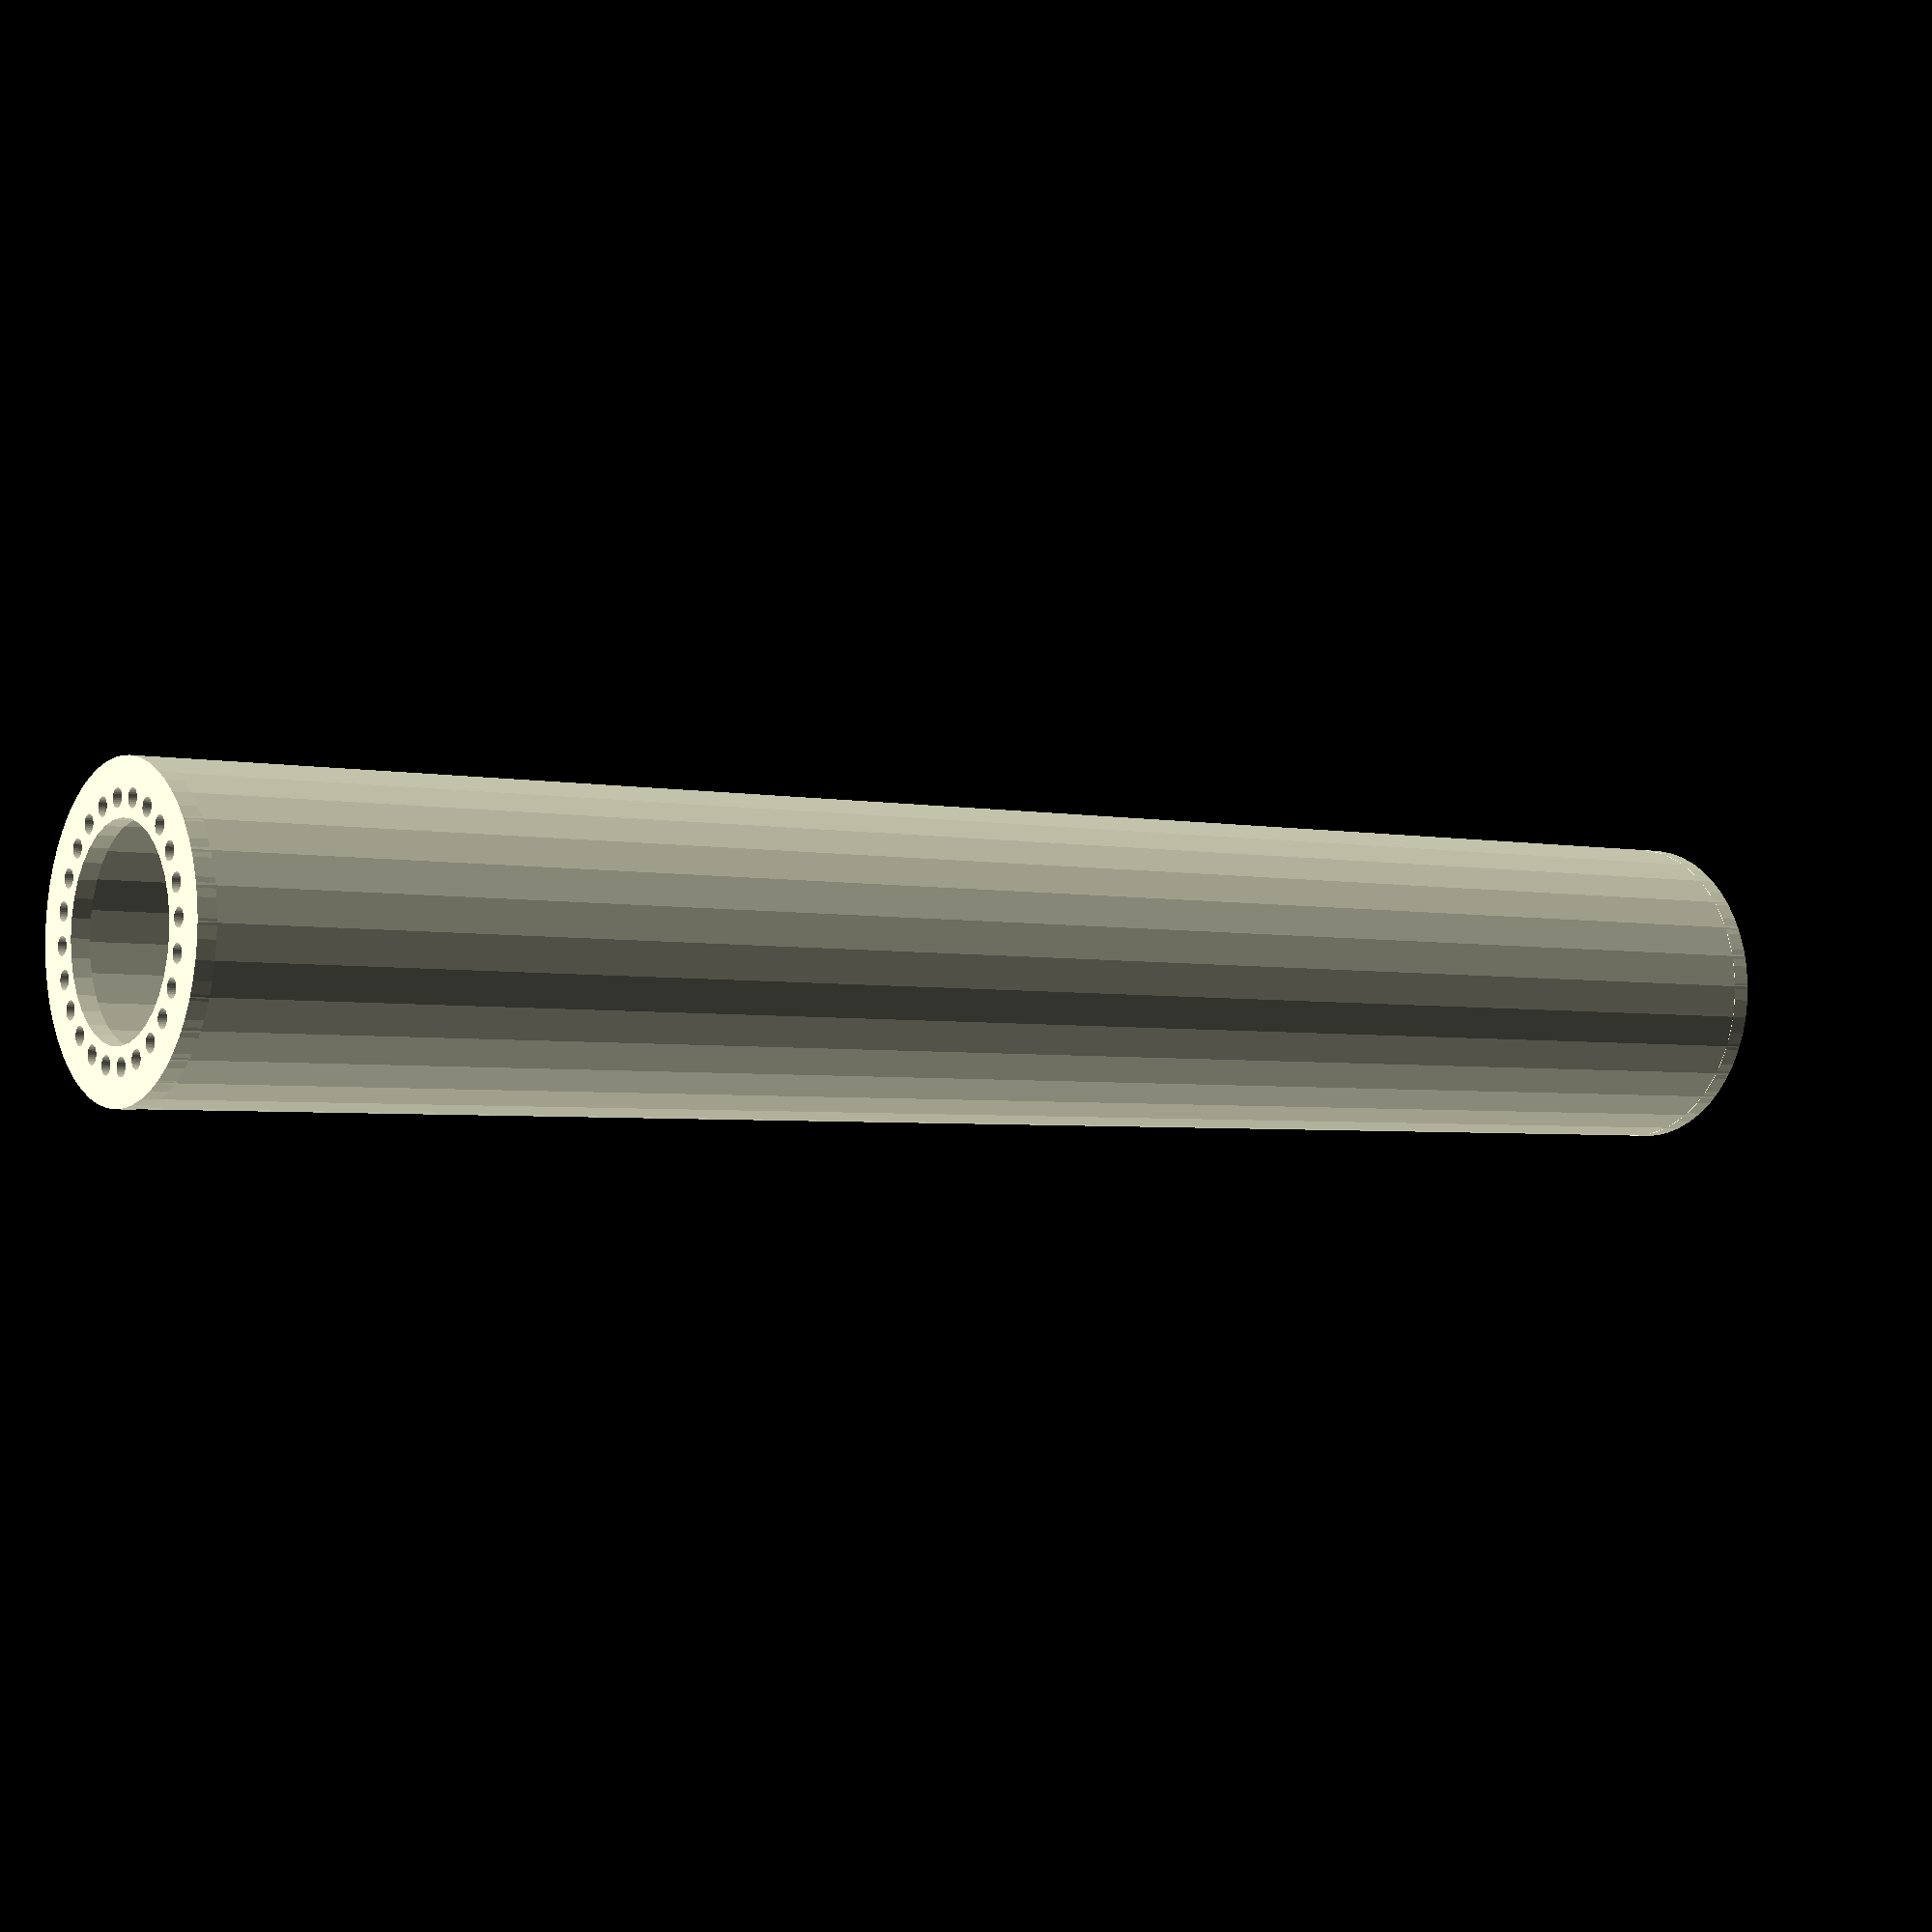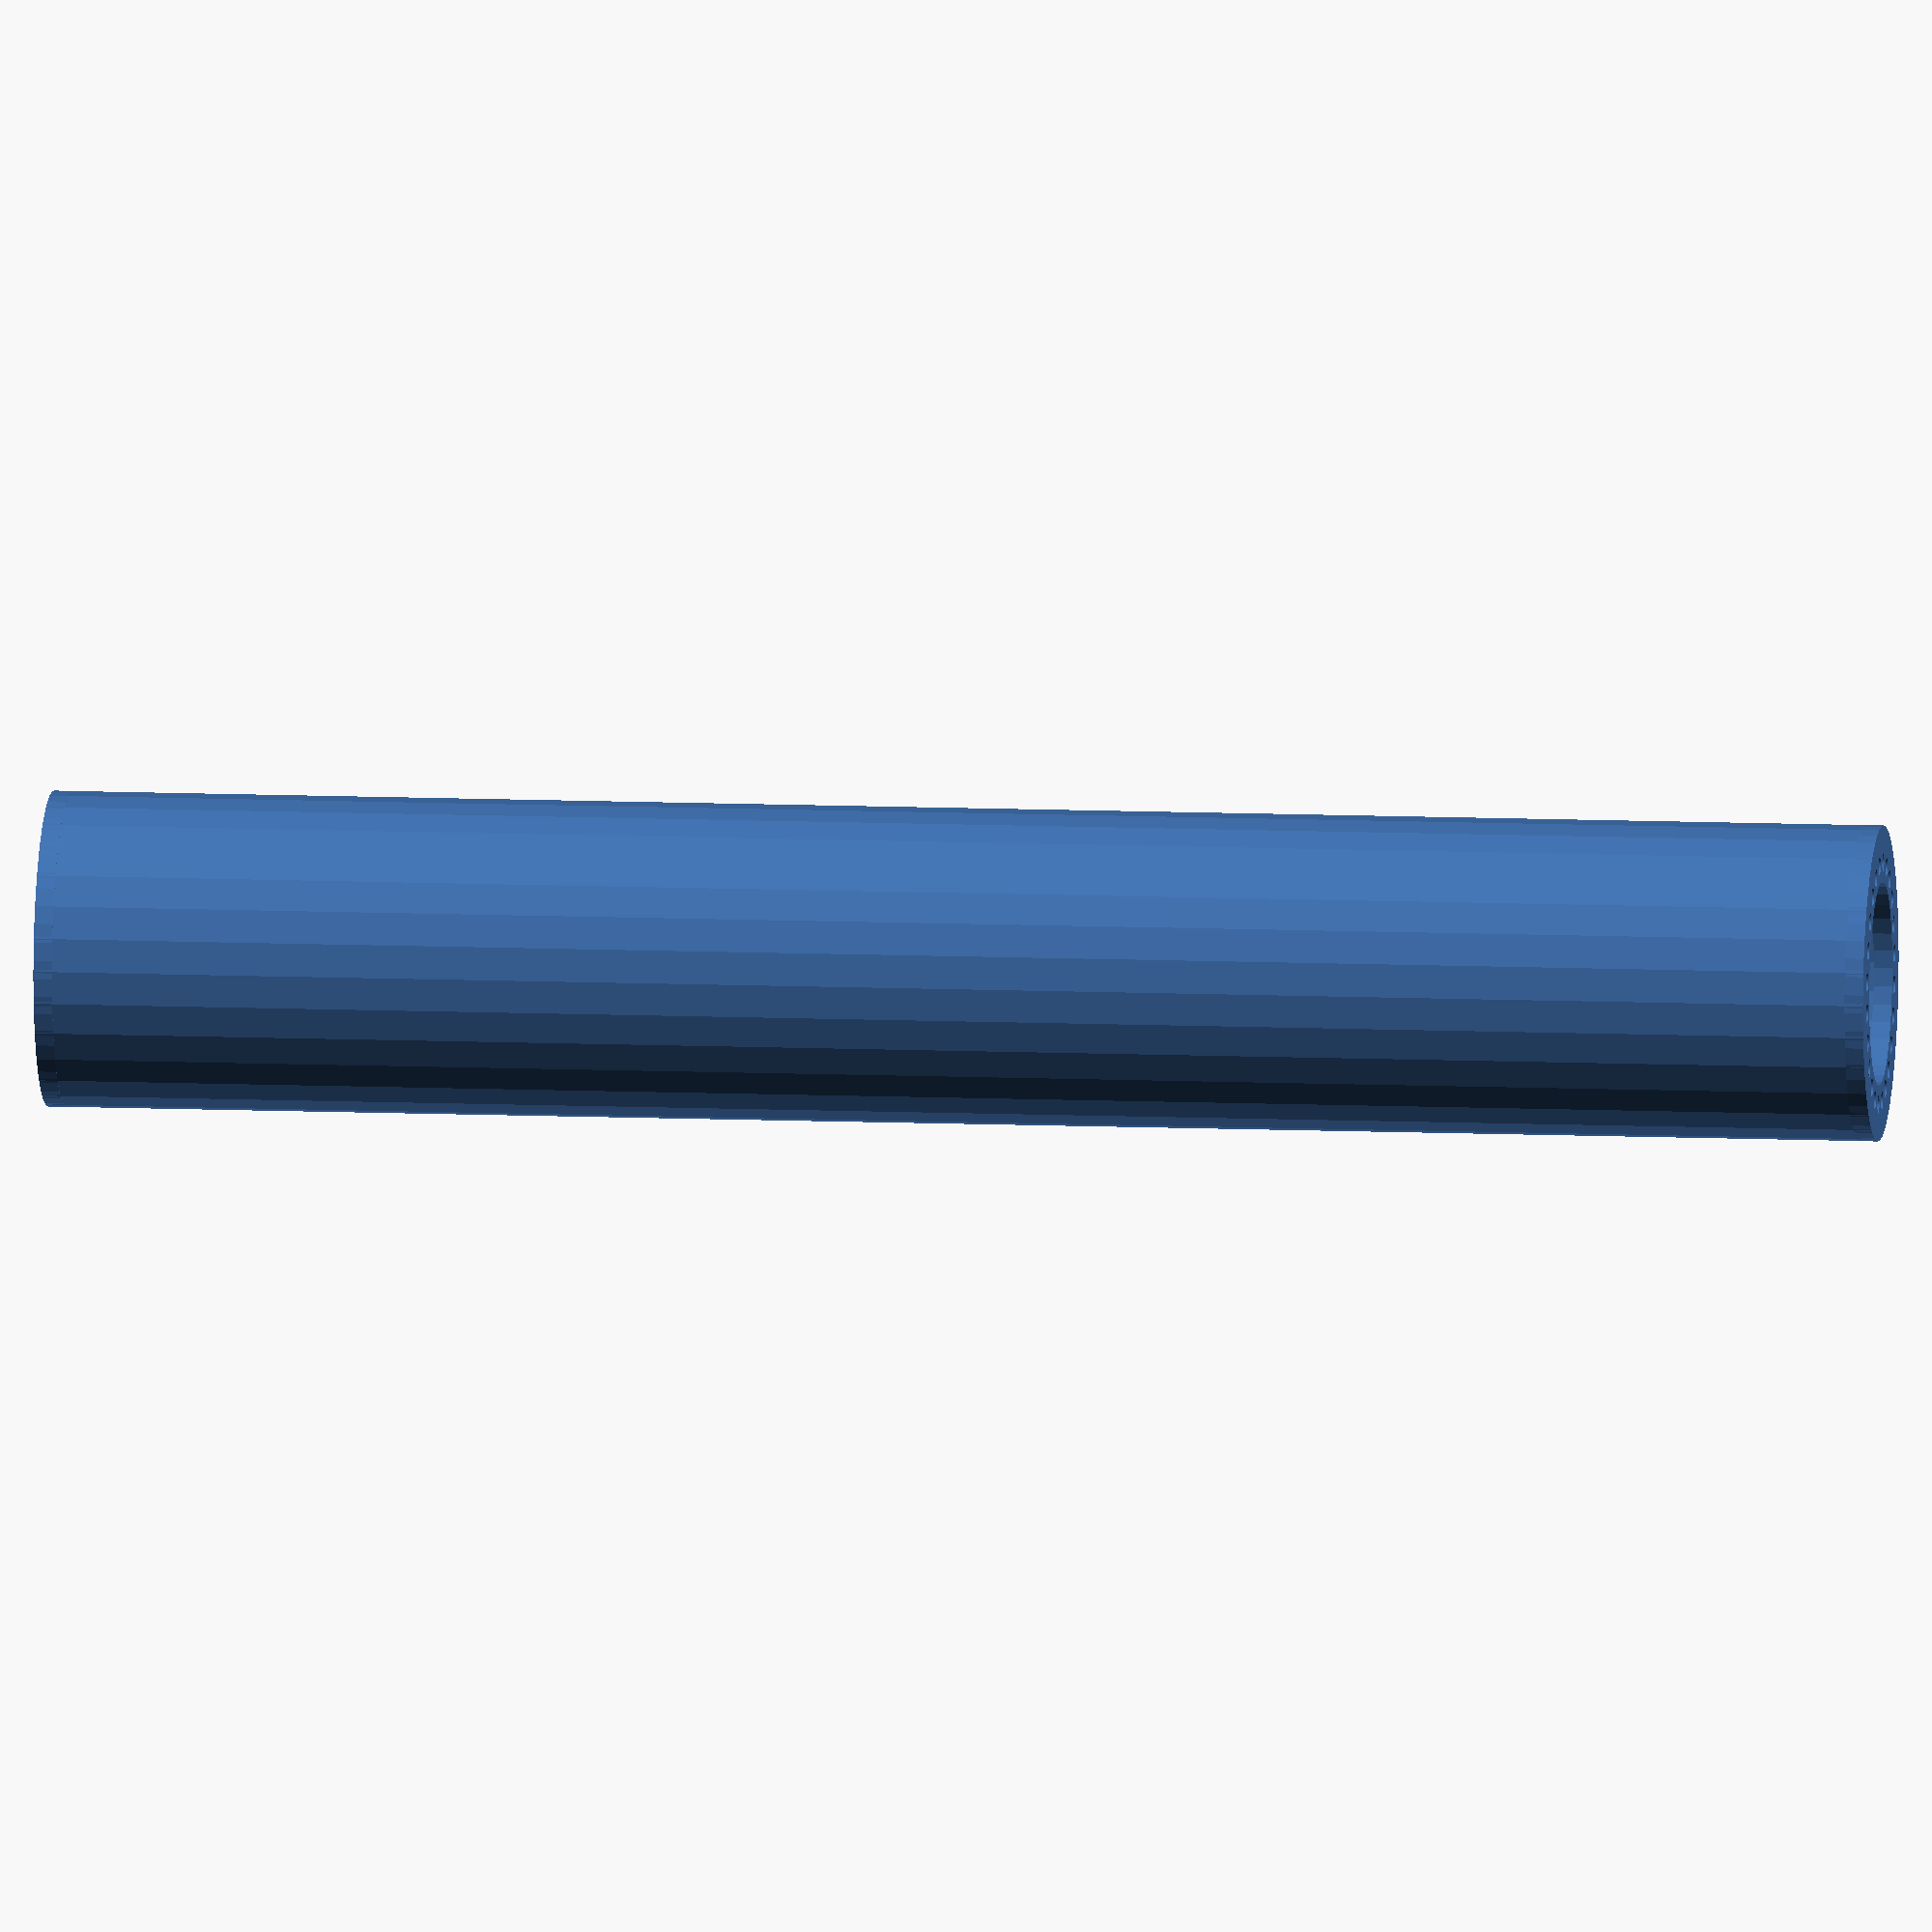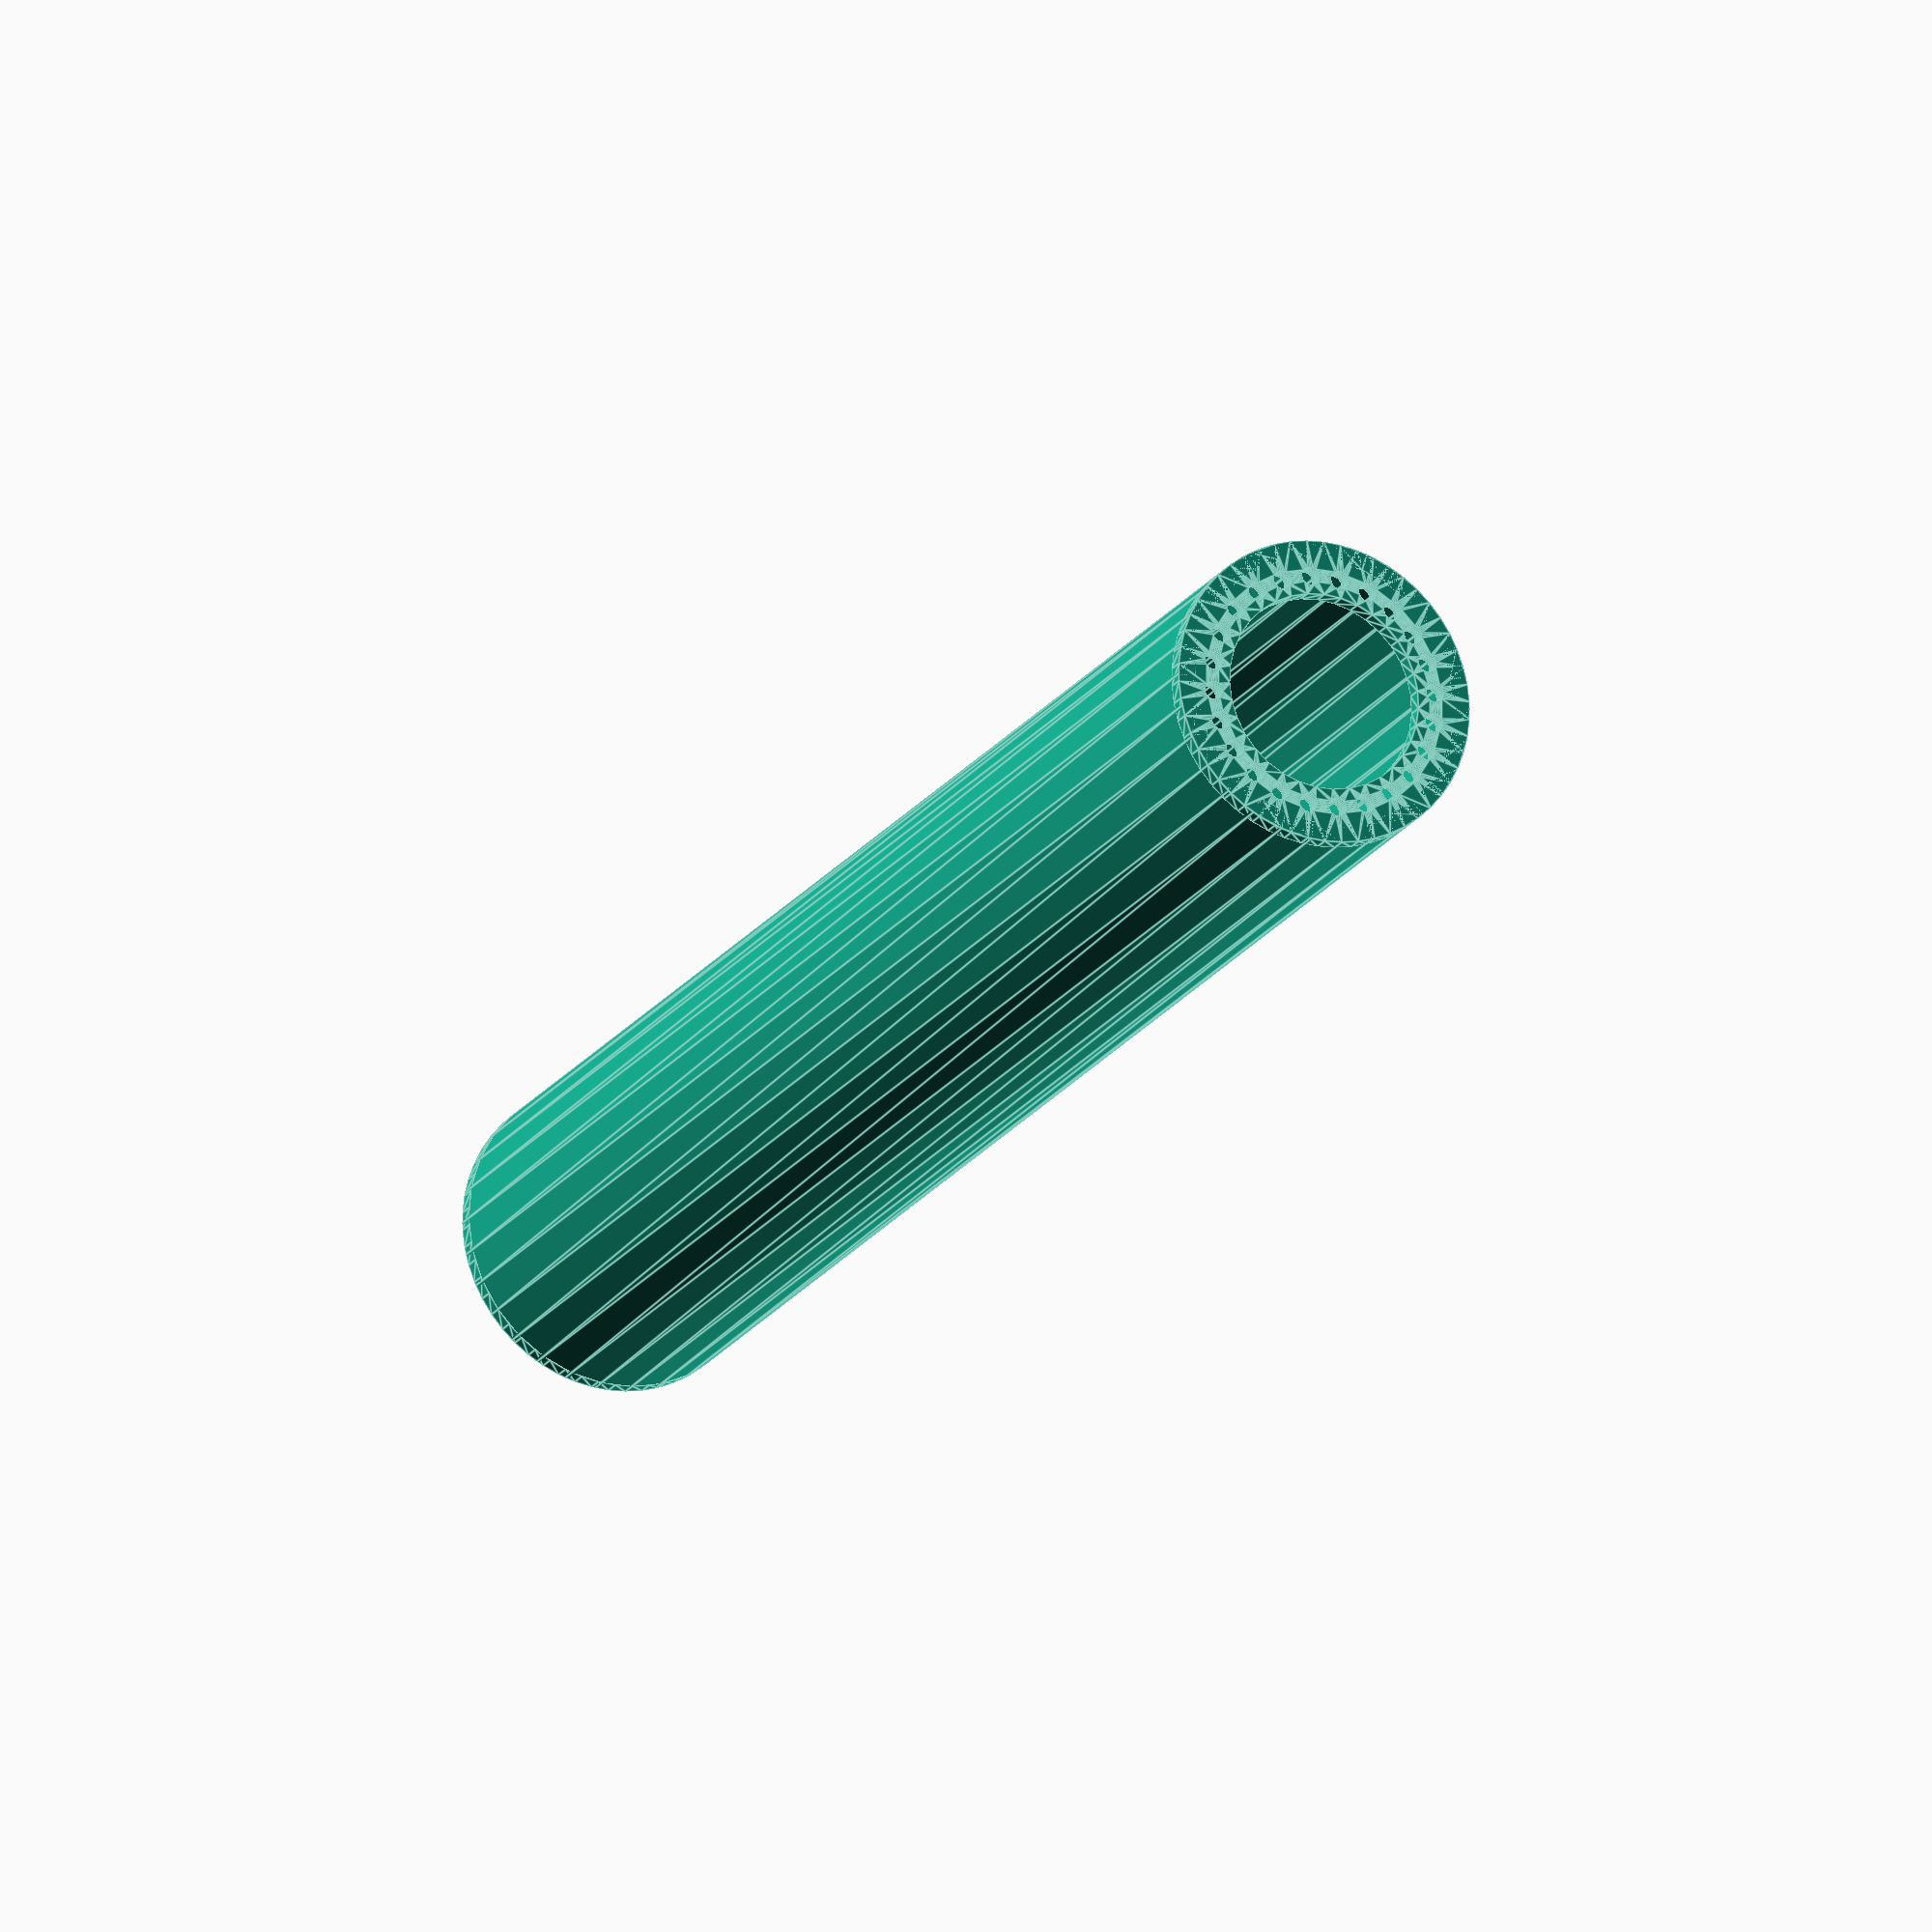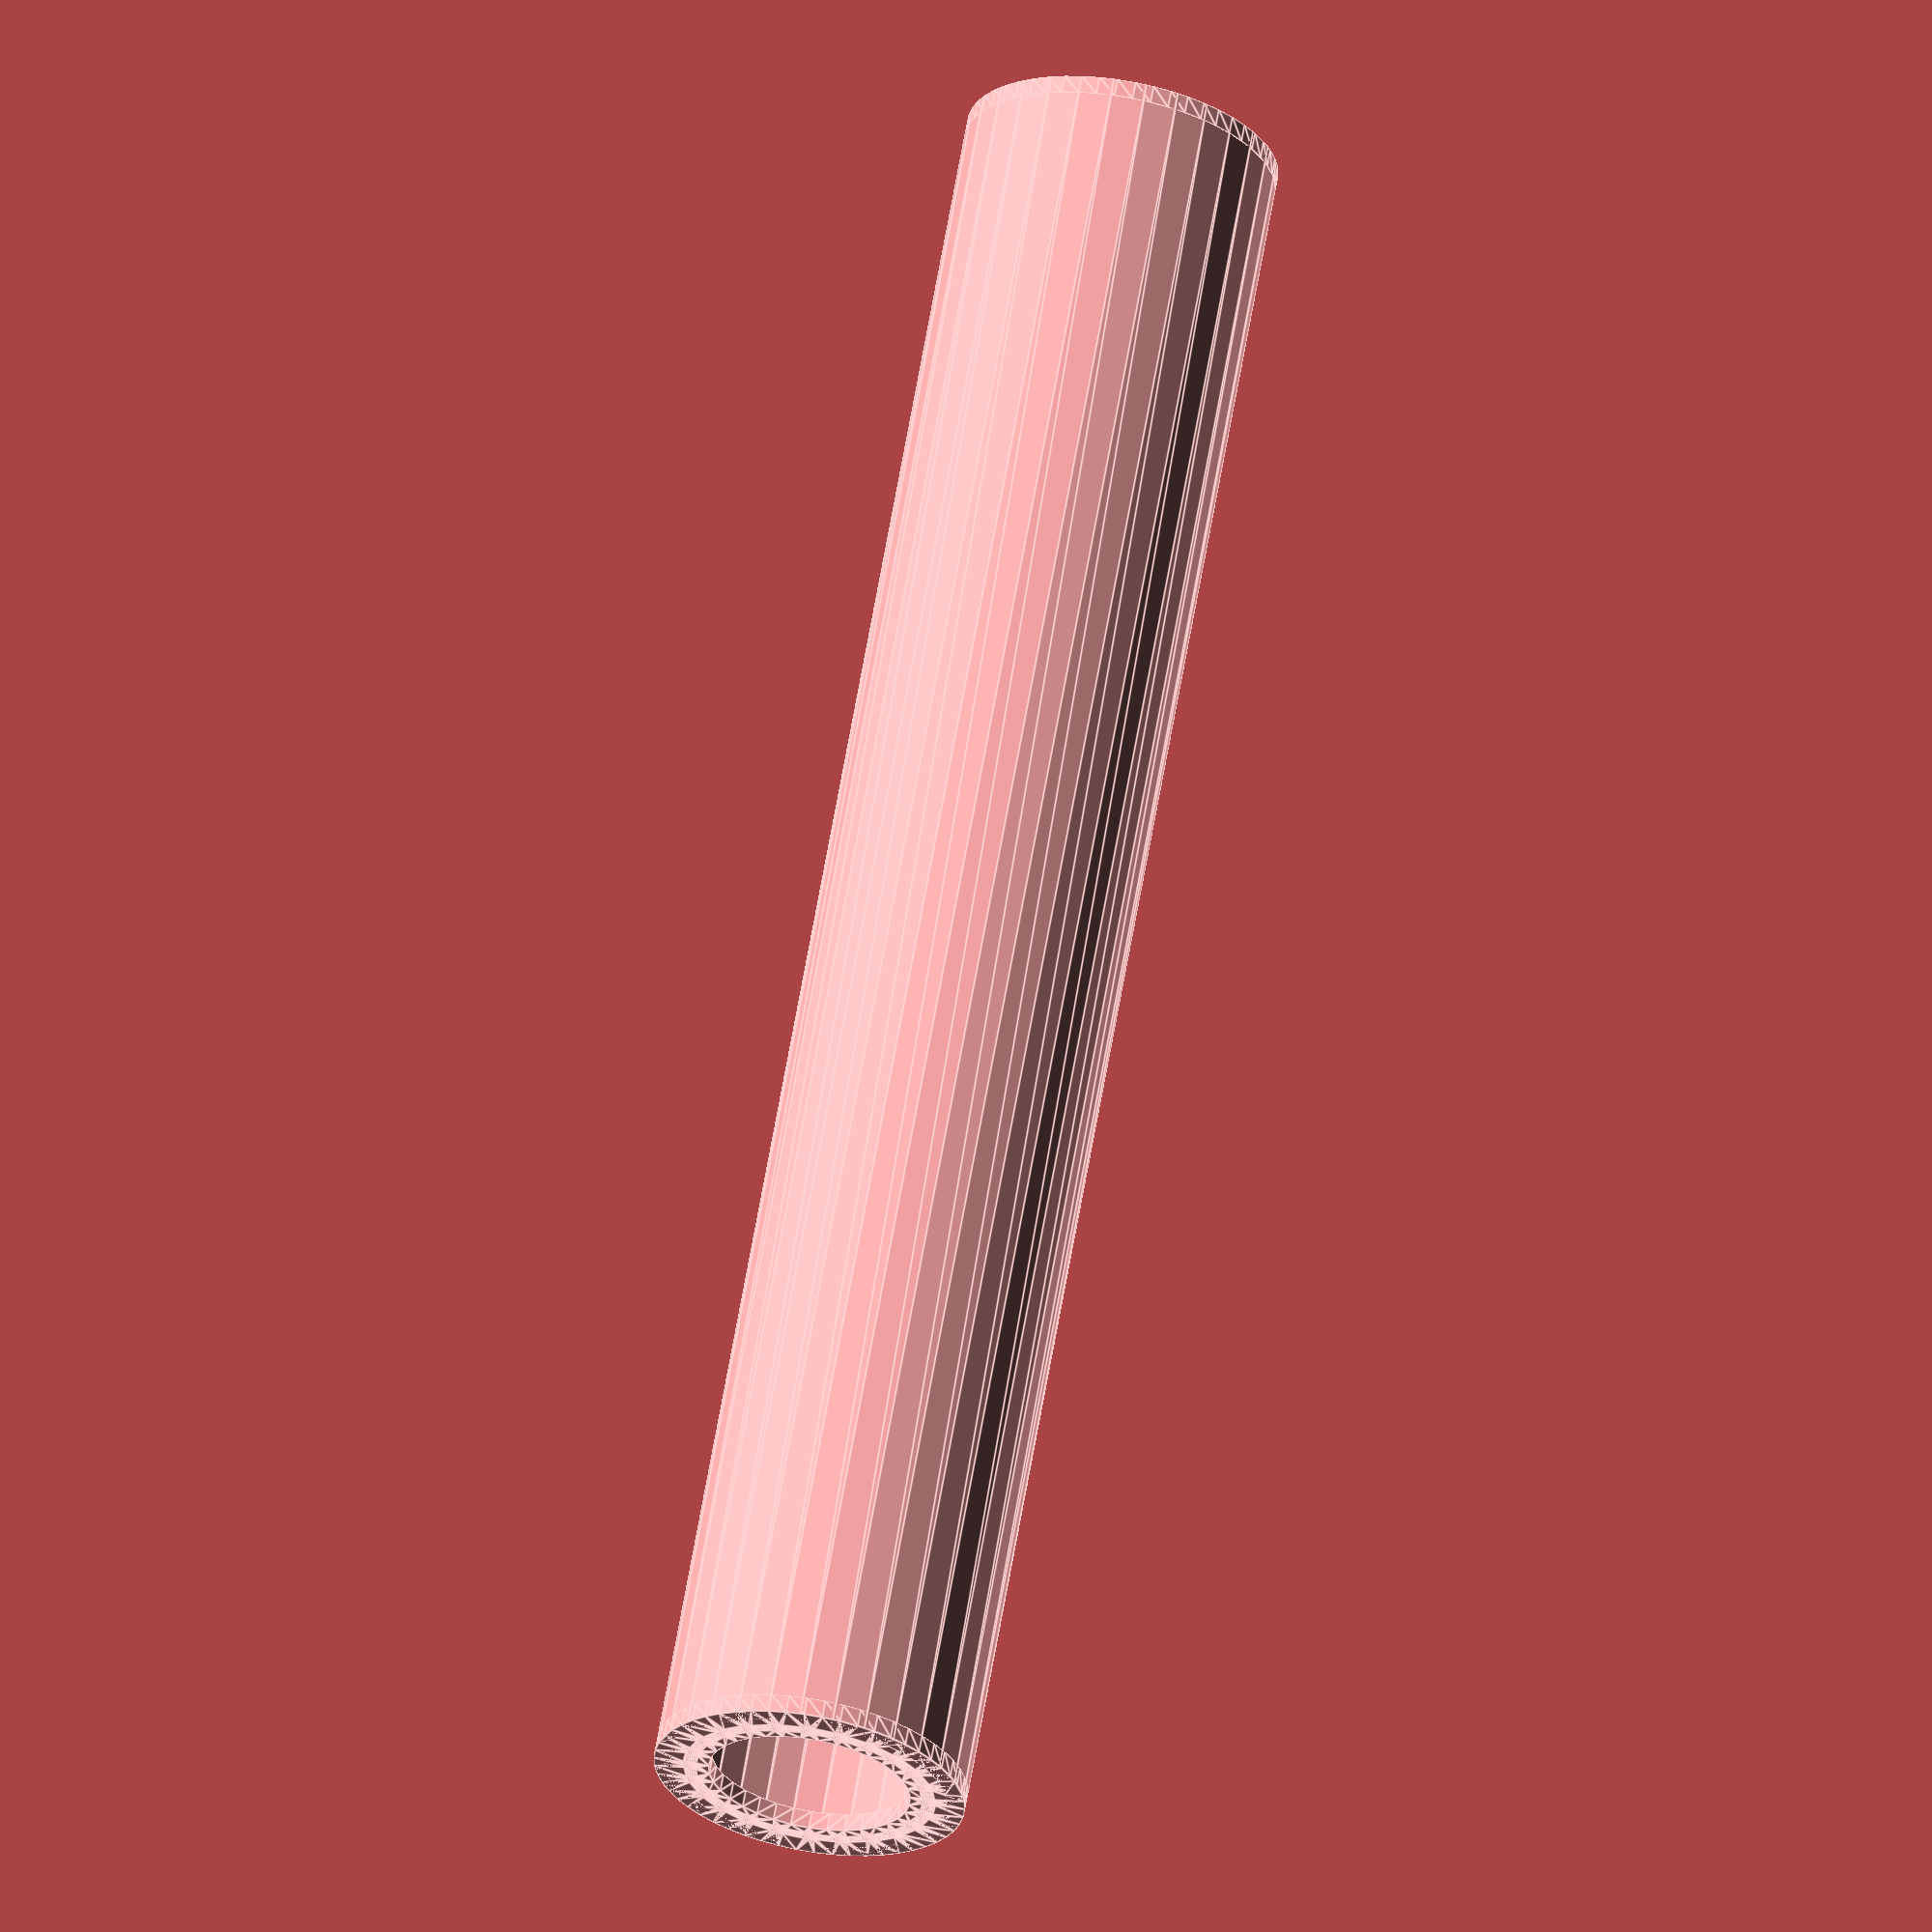
<openscad>
// Generated by Parametrix
ca_vaxis_faceCut_000 = [ [ 17.0000, 0.0000 ],[ 17.0000, 198.0000 ],[ 15.0000, 198.0000 ],[ 15.0000, 0.0000 ],[ 17.0000, 0.0000 ] ];
cb_vaxis_faceCut_000 = [  0, 1, 2, 3, 4 ];
a_vaxis_faceCut = concat(ca_vaxis_faceCut_000);
b_vaxis_faceCut = [cb_vaxis_faceCut_000];
ca_vaxis_faceBottom_000 = [ [ 17.0000, 0.0000 ],[ 16.8851, 1.9736 ],[ 16.5418, 3.9205 ],[ 15.9748, 5.8143 ],[ 15.1918, 7.6296 ],[ 14.2033, 9.3417 ],[ 13.0228, 10.9274 ],[ 11.6661, 12.3654 ],[ 10.1517, 13.6361 ],[ 8.5000, 14.7224 ],[ 6.7334, 15.6097 ],[ 4.8757, 16.2858 ],[ 2.9520, 16.7417 ],[ 0.9885, 16.9712 ],[ -0.9885, 16.9712 ],[ -2.9520, 16.7417 ],[ -4.8757, 16.2858 ],[ -6.7334, 15.6097 ],[ -8.5000, 14.7224 ],[ -10.1517, 13.6361 ],[ -11.6661, 12.3654 ],[ -13.0228, 10.9274 ],[ -14.2033, 9.3417 ],[ -15.1918, 7.6296 ],[ -15.9748, 5.8143 ],[ -16.5418, 3.9205 ],[ -16.8851, 1.9736 ],[ -17.0000, 0.0000 ],[ -16.8851, -1.9736 ],[ -16.5418, -3.9205 ],[ -15.9748, -5.8143 ],[ -15.1918, -7.6296 ],[ -14.2033, -9.3417 ],[ -13.0228, -10.9274 ],[ -11.6661, -12.3654 ],[ -10.1517, -13.6361 ],[ -8.5000, -14.7224 ],[ -6.7334, -15.6097 ],[ -4.8757, -16.2858 ],[ -2.9520, -16.7417 ],[ -0.9885, -16.9712 ],[ 0.9885, -16.9712 ],[ 2.9520, -16.7417 ],[ 4.8757, -16.2858 ],[ 6.7334, -15.6097 ],[ 8.5000, -14.7224 ],[ 10.1517, -13.6361 ],[ 11.6661, -12.3654 ],[ 13.0228, -10.9274 ],[ 14.2033, -9.3417 ],[ 15.1918, -7.6296 ],[ 15.9748, -5.8143 ],[ 16.5418, -3.9205 ],[ 16.8851, -1.9736 ],[ 17.0000, 0.0000 ] ];
cb_vaxis_faceBottom_000 = [  0, 1, 2, 3, 4, 5, 6, 7, 8, 9, 10, 11, 12, 13, 14, 15, 16, 17, 18, 19, 20, 21, 22, 23, 24, 25, 26, 27, 28, 29, 30, 31, 32, 33, 34, 35, 36, 37, 38, 39, 40, 41, 42, 43, 44, 45, 46, 47, 48, 49, 50, 51, 52, 53, 54 ];
ca_vaxis_faceBottom_001 = [ [ 11.0000, 0.0000 ],[ 10.8232, 1.9641 ],[ 10.2986, 3.8651 ],[ 9.4429, 5.6419 ],[ 8.2838, 7.2373 ],[ 6.8584, 8.6001 ],[ 5.2126, 9.6866 ],[ 3.3992, 10.4616 ],[ 1.4766, 10.9004 ],[ -0.4935, 10.9889 ],[ -2.4477, 10.7242 ],[ -4.3233, 10.1148 ],[ -6.0599, 9.1803 ],[ -7.6017, 7.9507 ],[ -8.8992, 6.4656 ],[ -9.9107, 4.7727 ],[ -10.6036, 2.9264 ],[ -10.9557, 0.9860 ],[ -10.9557, -0.9860 ],[ -10.6036, -2.9264 ],[ -9.9107, -4.7727 ],[ -8.8992, -6.4656 ],[ -7.6017, -7.9507 ],[ -6.0599, -9.1803 ],[ -4.3233, -10.1148 ],[ -2.4477, -10.7242 ],[ -0.4935, -10.9889 ],[ 1.4766, -10.9004 ],[ 3.3992, -10.4616 ],[ 5.2126, -9.6866 ],[ 6.8584, -8.6001 ],[ 8.2838, -7.2373 ],[ 9.4429, -5.6419 ],[ 10.2986, -3.8651 ],[ 10.8232, -1.9641 ],[ 11.0000, 0.0000 ] ];
cb_vaxis_faceBottom_001 = [  55, 56, 57, 58, 59, 60, 61, 62, 63, 64, 65, 66, 67, 68, 69, 70, 71, 72, 73, 74, 75, 76, 77, 78, 79, 80, 81, 82, 83, 84, 85, 86, 87, 88, 89, 90 ];
ca_vaxis_faceBottom_002 = [ [ 14.0000, 0.0000 ],[ 13.9808, 0.1951 ],[ 13.9239, 0.3827 ],[ 13.8315, 0.5556 ],[ 13.7071, 0.7071 ],[ 13.5556, 0.8315 ],[ 13.3827, 0.9239 ],[ 13.1951, 0.9808 ],[ 13.0000, 1.0000 ],[ 12.8049, 0.9808 ],[ 12.6173, 0.9239 ],[ 12.4444, 0.8315 ],[ 12.2929, 0.7071 ],[ 12.1685, 0.5556 ],[ 12.0761, 0.3827 ],[ 12.0192, 0.1951 ],[ 12.0000, 0.0000 ],[ 12.0192, -0.1951 ],[ 12.0761, -0.3827 ],[ 12.1685, -0.5556 ],[ 12.2929, -0.7071 ],[ 12.4444, -0.8315 ],[ 12.6173, -0.9239 ],[ 12.8049, -0.9808 ],[ 13.0000, -1.0000 ],[ 13.1951, -0.9808 ],[ 13.3827, -0.9239 ],[ 13.5556, -0.8315 ],[ 13.7071, -0.7071 ],[ 13.8315, -0.5556 ],[ 13.9239, -0.3827 ],[ 13.9808, -0.1951 ],[ 14.0000, 0.0000 ] ];
cb_vaxis_faceBottom_002 = [  91, 92, 93, 94, 95, 96, 97, 98, 99, 100, 101, 102, 103, 104, 105, 106, 107, 108, 109, 110, 111, 112, 113, 114, 115, 116, 117, 118, 119, 120, 121, 122, 123 ];
ca_vaxis_faceBottom_003 = [ [ 13.5570, 3.3646 ],[ 13.5378, 3.5597 ],[ 13.4809, 3.7473 ],[ 13.3885, 3.9202 ],[ 13.2641, 4.0718 ],[ 13.1126, 4.1961 ],[ 12.9397, 4.2885 ],[ 12.7521, 4.3454 ],[ 12.5570, 4.3646 ],[ 12.3619, 4.3454 ],[ 12.1744, 4.2885 ],[ 12.0015, 4.1961 ],[ 11.8499, 4.0718 ],[ 11.7256, 3.9202 ],[ 11.6332, 3.7473 ],[ 11.5763, 3.5597 ],[ 11.5570, 3.3646 ],[ 11.5763, 3.1696 ],[ 11.6332, 2.9820 ],[ 11.7256, 2.8091 ],[ 11.8499, 2.6575 ],[ 12.0015, 2.5332 ],[ 12.1744, 2.4408 ],[ 12.3619, 2.3839 ],[ 12.5570, 2.3646 ],[ 12.7521, 2.3839 ],[ 12.9397, 2.4408 ],[ 13.1126, 2.5332 ],[ 13.2641, 2.6575 ],[ 13.3885, 2.8091 ],[ 13.4809, 2.9820 ],[ 13.5378, 3.1696 ],[ 13.5570, 3.3646 ] ];
cb_vaxis_faceBottom_003 = [  124, 125, 126, 127, 128, 129, 130, 131, 132, 133, 134, 135, 136, 137, 138, 139, 140, 141, 142, 143, 144, 145, 146, 147, 148, 149, 150, 151, 152, 153, 154, 155, 156 ];
ca_vaxis_faceBottom_004 = [ [ 12.2583, 6.5000 ],[ 12.2391, 6.6951 ],[ 12.1822, 6.8827 ],[ 12.0898, 7.0556 ],[ 11.9654, 7.2071 ],[ 11.8139, 7.3315 ],[ 11.6410, 7.4239 ],[ 11.4534, 7.4808 ],[ 11.2583, 7.5000 ],[ 11.0632, 7.4808 ],[ 10.8756, 7.4239 ],[ 10.7028, 7.3315 ],[ 10.5512, 7.2071 ],[ 10.4269, 7.0556 ],[ 10.3345, 6.8827 ],[ 10.2775, 6.6951 ],[ 10.2583, 6.5000 ],[ 10.2775, 6.3049 ],[ 10.3345, 6.1173 ],[ 10.4269, 5.9444 ],[ 10.5512, 5.7929 ],[ 10.7028, 5.6685 ],[ 10.8756, 5.5761 ],[ 11.0632, 5.5192 ],[ 11.2583, 5.5000 ],[ 11.4534, 5.5192 ],[ 11.6410, 5.5761 ],[ 11.8139, 5.6685 ],[ 11.9654, 5.7929 ],[ 12.0898, 5.9444 ],[ 12.1822, 6.1173 ],[ 12.2391, 6.3049 ],[ 12.2583, 6.5000 ] ];
cb_vaxis_faceBottom_004 = [  157, 158, 159, 160, 161, 162, 163, 164, 165, 166, 167, 168, 169, 170, 171, 172, 173, 174, 175, 176, 177, 178, 179, 180, 181, 182, 183, 184, 185, 186, 187, 188, 189 ];
ca_vaxis_faceBottom_005 = [ [ 10.1924, 9.1924 ],[ 10.1732, 9.3875 ],[ 10.1163, 9.5751 ],[ 10.0239, 9.7480 ],[ 9.8995, 9.8995 ],[ 9.7480, 10.0239 ],[ 9.5751, 10.1163 ],[ 9.3875, 10.1732 ],[ 9.1924, 10.1924 ],[ 8.9973, 10.1732 ],[ 8.8097, 10.1163 ],[ 8.6368, 10.0239 ],[ 8.4853, 9.8995 ],[ 8.3609, 9.7480 ],[ 8.2685, 9.5751 ],[ 8.2116, 9.3875 ],[ 8.1924, 9.1924 ],[ 8.2116, 8.9973 ],[ 8.2685, 8.8097 ],[ 8.3609, 8.6368 ],[ 8.4853, 8.4853 ],[ 8.6368, 8.3609 ],[ 8.8097, 8.2685 ],[ 8.9973, 8.2116 ],[ 9.1924, 8.1924 ],[ 9.3875, 8.2116 ],[ 9.5751, 8.2685 ],[ 9.7480, 8.3609 ],[ 9.8995, 8.4853 ],[ 10.0239, 8.6368 ],[ 10.1163, 8.8097 ],[ 10.1732, 8.9973 ],[ 10.1924, 9.1924 ] ];
cb_vaxis_faceBottom_005 = [  190, 191, 192, 193, 194, 195, 196, 197, 198, 199, 200, 201, 202, 203, 204, 205, 206, 207, 208, 209, 210, 211, 212, 213, 214, 215, 216, 217, 218, 219, 220, 221, 222 ];
ca_vaxis_faceBottom_006 = [ [ 7.5000, 11.2583 ],[ 7.4808, 11.4534 ],[ 7.4239, 11.6410 ],[ 7.3315, 11.8139 ],[ 7.2071, 11.9654 ],[ 7.0556, 12.0898 ],[ 6.8827, 12.1822 ],[ 6.6951, 12.2391 ],[ 6.5000, 12.2583 ],[ 6.3049, 12.2391 ],[ 6.1173, 12.1822 ],[ 5.9444, 12.0898 ],[ 5.7929, 11.9654 ],[ 5.6685, 11.8139 ],[ 5.5761, 11.6410 ],[ 5.5192, 11.4534 ],[ 5.5000, 11.2583 ],[ 5.5192, 11.0632 ],[ 5.5761, 10.8756 ],[ 5.6685, 10.7028 ],[ 5.7929, 10.5512 ],[ 5.9444, 10.4269 ],[ 6.1173, 10.3345 ],[ 6.3049, 10.2775 ],[ 6.5000, 10.2583 ],[ 6.6951, 10.2775 ],[ 6.8827, 10.3345 ],[ 7.0556, 10.4269 ],[ 7.2071, 10.5512 ],[ 7.3315, 10.7028 ],[ 7.4239, 10.8756 ],[ 7.4808, 11.0632 ],[ 7.5000, 11.2583 ] ];
cb_vaxis_faceBottom_006 = [  223, 224, 225, 226, 227, 228, 229, 230, 231, 232, 233, 234, 235, 236, 237, 238, 239, 240, 241, 242, 243, 244, 245, 246, 247, 248, 249, 250, 251, 252, 253, 254, 255 ];
ca_vaxis_faceBottom_007 = [ [ 4.3646, 12.5570 ],[ 4.3454, 12.7521 ],[ 4.2885, 12.9397 ],[ 4.1961, 13.1126 ],[ 4.0718, 13.2641 ],[ 3.9202, 13.3885 ],[ 3.7473, 13.4809 ],[ 3.5597, 13.5378 ],[ 3.3646, 13.5570 ],[ 3.1696, 13.5378 ],[ 2.9820, 13.4809 ],[ 2.8091, 13.3885 ],[ 2.6575, 13.2641 ],[ 2.5332, 13.1126 ],[ 2.4408, 12.9397 ],[ 2.3839, 12.7521 ],[ 2.3646, 12.5570 ],[ 2.3839, 12.3619 ],[ 2.4408, 12.1744 ],[ 2.5332, 12.0015 ],[ 2.6575, 11.8499 ],[ 2.8091, 11.7256 ],[ 2.9820, 11.6332 ],[ 3.1696, 11.5763 ],[ 3.3646, 11.5570 ],[ 3.5597, 11.5763 ],[ 3.7473, 11.6332 ],[ 3.9202, 11.7256 ],[ 4.0718, 11.8499 ],[ 4.1961, 12.0015 ],[ 4.2885, 12.1744 ],[ 4.3454, 12.3619 ],[ 4.3646, 12.5570 ] ];
cb_vaxis_faceBottom_007 = [  256, 257, 258, 259, 260, 261, 262, 263, 264, 265, 266, 267, 268, 269, 270, 271, 272, 273, 274, 275, 276, 277, 278, 279, 280, 281, 282, 283, 284, 285, 286, 287, 288 ];
ca_vaxis_faceBottom_008 = [ [ 1.0000, 13.0000 ],[ 0.9808, 13.1951 ],[ 0.9239, 13.3827 ],[ 0.8315, 13.5556 ],[ 0.7071, 13.7071 ],[ 0.5556, 13.8315 ],[ 0.3827, 13.9239 ],[ 0.1951, 13.9808 ],[ 0.0000, 14.0000 ],[ -0.1951, 13.9808 ],[ -0.3827, 13.9239 ],[ -0.5556, 13.8315 ],[ -0.7071, 13.7071 ],[ -0.8315, 13.5556 ],[ -0.9239, 13.3827 ],[ -0.9808, 13.1951 ],[ -1.0000, 13.0000 ],[ -0.9808, 12.8049 ],[ -0.9239, 12.6173 ],[ -0.8315, 12.4444 ],[ -0.7071, 12.2929 ],[ -0.5556, 12.1685 ],[ -0.3827, 12.0761 ],[ -0.1951, 12.0192 ],[ 0.0000, 12.0000 ],[ 0.1951, 12.0192 ],[ 0.3827, 12.0761 ],[ 0.5556, 12.1685 ],[ 0.7071, 12.2929 ],[ 0.8315, 12.4444 ],[ 0.9239, 12.6173 ],[ 0.9808, 12.8049 ],[ 1.0000, 13.0000 ] ];
cb_vaxis_faceBottom_008 = [  289, 290, 291, 292, 293, 294, 295, 296, 297, 298, 299, 300, 301, 302, 303, 304, 305, 306, 307, 308, 309, 310, 311, 312, 313, 314, 315, 316, 317, 318, 319, 320, 321 ];
ca_vaxis_faceBottom_009 = [ [ -2.3646, 12.5570 ],[ -2.3839, 12.7521 ],[ -2.4408, 12.9397 ],[ -2.5332, 13.1126 ],[ -2.6575, 13.2641 ],[ -2.8091, 13.3885 ],[ -2.9820, 13.4809 ],[ -3.1696, 13.5378 ],[ -3.3646, 13.5570 ],[ -3.5597, 13.5378 ],[ -3.7473, 13.4809 ],[ -3.9202, 13.3885 ],[ -4.0718, 13.2641 ],[ -4.1961, 13.1126 ],[ -4.2885, 12.9397 ],[ -4.3454, 12.7521 ],[ -4.3646, 12.5570 ],[ -4.3454, 12.3619 ],[ -4.2885, 12.1744 ],[ -4.1961, 12.0015 ],[ -4.0718, 11.8499 ],[ -3.9202, 11.7256 ],[ -3.7473, 11.6332 ],[ -3.5597, 11.5763 ],[ -3.3646, 11.5570 ],[ -3.1696, 11.5763 ],[ -2.9820, 11.6332 ],[ -2.8091, 11.7256 ],[ -2.6575, 11.8499 ],[ -2.5332, 12.0015 ],[ -2.4408, 12.1744 ],[ -2.3839, 12.3619 ],[ -2.3646, 12.5570 ] ];
cb_vaxis_faceBottom_009 = [  322, 323, 324, 325, 326, 327, 328, 329, 330, 331, 332, 333, 334, 335, 336, 337, 338, 339, 340, 341, 342, 343, 344, 345, 346, 347, 348, 349, 350, 351, 352, 353, 354 ];
ca_vaxis_faceBottom_010 = [ [ -5.5000, 11.2583 ],[ -5.5192, 11.4534 ],[ -5.5761, 11.6410 ],[ -5.6685, 11.8139 ],[ -5.7929, 11.9654 ],[ -5.9444, 12.0898 ],[ -6.1173, 12.1822 ],[ -6.3049, 12.2391 ],[ -6.5000, 12.2583 ],[ -6.6951, 12.2391 ],[ -6.8827, 12.1822 ],[ -7.0556, 12.0898 ],[ -7.2071, 11.9654 ],[ -7.3315, 11.8139 ],[ -7.4239, 11.6410 ],[ -7.4808, 11.4534 ],[ -7.5000, 11.2583 ],[ -7.4808, 11.0632 ],[ -7.4239, 10.8756 ],[ -7.3315, 10.7028 ],[ -7.2071, 10.5512 ],[ -7.0556, 10.4269 ],[ -6.8827, 10.3345 ],[ -6.6951, 10.2775 ],[ -6.5000, 10.2583 ],[ -6.3049, 10.2775 ],[ -6.1173, 10.3345 ],[ -5.9444, 10.4269 ],[ -5.7929, 10.5512 ],[ -5.6685, 10.7028 ],[ -5.5761, 10.8756 ],[ -5.5192, 11.0632 ],[ -5.5000, 11.2583 ] ];
cb_vaxis_faceBottom_010 = [  355, 356, 357, 358, 359, 360, 361, 362, 363, 364, 365, 366, 367, 368, 369, 370, 371, 372, 373, 374, 375, 376, 377, 378, 379, 380, 381, 382, 383, 384, 385, 386, 387 ];
ca_vaxis_faceBottom_011 = [ [ -8.1924, 9.1924 ],[ -8.2116, 9.3875 ],[ -8.2685, 9.5751 ],[ -8.3609, 9.7480 ],[ -8.4853, 9.8995 ],[ -8.6368, 10.0239 ],[ -8.8097, 10.1163 ],[ -8.9973, 10.1732 ],[ -9.1924, 10.1924 ],[ -9.3875, 10.1732 ],[ -9.5751, 10.1163 ],[ -9.7480, 10.0239 ],[ -9.8995, 9.8995 ],[ -10.0239, 9.7480 ],[ -10.1163, 9.5751 ],[ -10.1732, 9.3875 ],[ -10.1924, 9.1924 ],[ -10.1732, 8.9973 ],[ -10.1163, 8.8097 ],[ -10.0239, 8.6368 ],[ -9.8995, 8.4853 ],[ -9.7480, 8.3609 ],[ -9.5751, 8.2685 ],[ -9.3875, 8.2116 ],[ -9.1924, 8.1924 ],[ -8.9973, 8.2116 ],[ -8.8097, 8.2685 ],[ -8.6368, 8.3609 ],[ -8.4853, 8.4853 ],[ -8.3609, 8.6368 ],[ -8.2685, 8.8097 ],[ -8.2116, 8.9973 ],[ -8.1924, 9.1924 ] ];
cb_vaxis_faceBottom_011 = [  388, 389, 390, 391, 392, 393, 394, 395, 396, 397, 398, 399, 400, 401, 402, 403, 404, 405, 406, 407, 408, 409, 410, 411, 412, 413, 414, 415, 416, 417, 418, 419, 420 ];
ca_vaxis_faceBottom_012 = [ [ -10.2583, 6.5000 ],[ -10.2775, 6.6951 ],[ -10.3345, 6.8827 ],[ -10.4269, 7.0556 ],[ -10.5512, 7.2071 ],[ -10.7028, 7.3315 ],[ -10.8756, 7.4239 ],[ -11.0632, 7.4808 ],[ -11.2583, 7.5000 ],[ -11.4534, 7.4808 ],[ -11.6410, 7.4239 ],[ -11.8139, 7.3315 ],[ -11.9654, 7.2071 ],[ -12.0898, 7.0556 ],[ -12.1822, 6.8827 ],[ -12.2391, 6.6951 ],[ -12.2583, 6.5000 ],[ -12.2391, 6.3049 ],[ -12.1822, 6.1173 ],[ -12.0898, 5.9444 ],[ -11.9654, 5.7929 ],[ -11.8139, 5.6685 ],[ -11.6410, 5.5761 ],[ -11.4534, 5.5192 ],[ -11.2583, 5.5000 ],[ -11.0632, 5.5192 ],[ -10.8756, 5.5761 ],[ -10.7028, 5.6685 ],[ -10.5512, 5.7929 ],[ -10.4269, 5.9444 ],[ -10.3345, 6.1173 ],[ -10.2775, 6.3049 ],[ -10.2583, 6.5000 ] ];
cb_vaxis_faceBottom_012 = [  421, 422, 423, 424, 425, 426, 427, 428, 429, 430, 431, 432, 433, 434, 435, 436, 437, 438, 439, 440, 441, 442, 443, 444, 445, 446, 447, 448, 449, 450, 451, 452, 453 ];
ca_vaxis_faceBottom_013 = [ [ -11.5570, 3.3646 ],[ -11.5763, 3.5597 ],[ -11.6332, 3.7473 ],[ -11.7256, 3.9202 ],[ -11.8499, 4.0718 ],[ -12.0015, 4.1961 ],[ -12.1744, 4.2885 ],[ -12.3619, 4.3454 ],[ -12.5570, 4.3646 ],[ -12.7521, 4.3454 ],[ -12.9397, 4.2885 ],[ -13.1126, 4.1961 ],[ -13.2641, 4.0718 ],[ -13.3885, 3.9202 ],[ -13.4809, 3.7473 ],[ -13.5378, 3.5597 ],[ -13.5570, 3.3646 ],[ -13.5378, 3.1696 ],[ -13.4809, 2.9820 ],[ -13.3885, 2.8091 ],[ -13.2641, 2.6575 ],[ -13.1126, 2.5332 ],[ -12.9397, 2.4408 ],[ -12.7521, 2.3839 ],[ -12.5570, 2.3646 ],[ -12.3619, 2.3839 ],[ -12.1744, 2.4408 ],[ -12.0015, 2.5332 ],[ -11.8499, 2.6575 ],[ -11.7256, 2.8091 ],[ -11.6332, 2.9820 ],[ -11.5763, 3.1696 ],[ -11.5570, 3.3646 ] ];
cb_vaxis_faceBottom_013 = [  454, 455, 456, 457, 458, 459, 460, 461, 462, 463, 464, 465, 466, 467, 468, 469, 470, 471, 472, 473, 474, 475, 476, 477, 478, 479, 480, 481, 482, 483, 484, 485, 486 ];
ca_vaxis_faceBottom_014 = [ [ -12.0000, 0.0000 ],[ -12.0192, 0.1951 ],[ -12.0761, 0.3827 ],[ -12.1685, 0.5556 ],[ -12.2929, 0.7071 ],[ -12.4444, 0.8315 ],[ -12.6173, 0.9239 ],[ -12.8049, 0.9808 ],[ -13.0000, 1.0000 ],[ -13.1951, 0.9808 ],[ -13.3827, 0.9239 ],[ -13.5556, 0.8315 ],[ -13.7071, 0.7071 ],[ -13.8315, 0.5556 ],[ -13.9239, 0.3827 ],[ -13.9808, 0.1951 ],[ -14.0000, 0.0000 ],[ -13.9808, -0.1951 ],[ -13.9239, -0.3827 ],[ -13.8315, -0.5556 ],[ -13.7071, -0.7071 ],[ -13.5556, -0.8315 ],[ -13.3827, -0.9239 ],[ -13.1951, -0.9808 ],[ -13.0000, -1.0000 ],[ -12.8049, -0.9808 ],[ -12.6173, -0.9239 ],[ -12.4444, -0.8315 ],[ -12.2929, -0.7071 ],[ -12.1685, -0.5556 ],[ -12.0761, -0.3827 ],[ -12.0192, -0.1951 ],[ -12.0000, 0.0000 ] ];
cb_vaxis_faceBottom_014 = [  487, 488, 489, 490, 491, 492, 493, 494, 495, 496, 497, 498, 499, 500, 501, 502, 503, 504, 505, 506, 507, 508, 509, 510, 511, 512, 513, 514, 515, 516, 517, 518, 519 ];
ca_vaxis_faceBottom_015 = [ [ -11.5570, -3.3646 ],[ -11.5763, -3.1696 ],[ -11.6332, -2.9820 ],[ -11.7256, -2.8091 ],[ -11.8499, -2.6575 ],[ -12.0015, -2.5332 ],[ -12.1744, -2.4408 ],[ -12.3619, -2.3839 ],[ -12.5570, -2.3646 ],[ -12.7521, -2.3839 ],[ -12.9397, -2.4408 ],[ -13.1126, -2.5332 ],[ -13.2641, -2.6575 ],[ -13.3885, -2.8091 ],[ -13.4809, -2.9820 ],[ -13.5378, -3.1696 ],[ -13.5570, -3.3646 ],[ -13.5378, -3.5597 ],[ -13.4809, -3.7473 ],[ -13.3885, -3.9202 ],[ -13.2641, -4.0718 ],[ -13.1126, -4.1961 ],[ -12.9397, -4.2885 ],[ -12.7521, -4.3454 ],[ -12.5570, -4.3646 ],[ -12.3619, -4.3454 ],[ -12.1744, -4.2885 ],[ -12.0015, -4.1961 ],[ -11.8499, -4.0718 ],[ -11.7256, -3.9202 ],[ -11.6332, -3.7473 ],[ -11.5763, -3.5597 ],[ -11.5570, -3.3646 ] ];
cb_vaxis_faceBottom_015 = [  520, 521, 522, 523, 524, 525, 526, 527, 528, 529, 530, 531, 532, 533, 534, 535, 536, 537, 538, 539, 540, 541, 542, 543, 544, 545, 546, 547, 548, 549, 550, 551, 552 ];
ca_vaxis_faceBottom_016 = [ [ -10.2583, -6.5000 ],[ -10.2775, -6.3049 ],[ -10.3345, -6.1173 ],[ -10.4269, -5.9444 ],[ -10.5512, -5.7929 ],[ -10.7028, -5.6685 ],[ -10.8756, -5.5761 ],[ -11.0632, -5.5192 ],[ -11.2583, -5.5000 ],[ -11.4534, -5.5192 ],[ -11.6410, -5.5761 ],[ -11.8139, -5.6685 ],[ -11.9654, -5.7929 ],[ -12.0898, -5.9444 ],[ -12.1822, -6.1173 ],[ -12.2391, -6.3049 ],[ -12.2583, -6.5000 ],[ -12.2391, -6.6951 ],[ -12.1822, -6.8827 ],[ -12.0898, -7.0556 ],[ -11.9654, -7.2071 ],[ -11.8139, -7.3315 ],[ -11.6410, -7.4239 ],[ -11.4534, -7.4808 ],[ -11.2583, -7.5000 ],[ -11.0632, -7.4808 ],[ -10.8756, -7.4239 ],[ -10.7028, -7.3315 ],[ -10.5512, -7.2071 ],[ -10.4269, -7.0556 ],[ -10.3345, -6.8827 ],[ -10.2775, -6.6951 ],[ -10.2583, -6.5000 ] ];
cb_vaxis_faceBottom_016 = [  553, 554, 555, 556, 557, 558, 559, 560, 561, 562, 563, 564, 565, 566, 567, 568, 569, 570, 571, 572, 573, 574, 575, 576, 577, 578, 579, 580, 581, 582, 583, 584, 585 ];
ca_vaxis_faceBottom_017 = [ [ -8.1924, -9.1924 ],[ -8.2116, -8.9973 ],[ -8.2685, -8.8097 ],[ -8.3609, -8.6368 ],[ -8.4853, -8.4853 ],[ -8.6368, -8.3609 ],[ -8.8097, -8.2685 ],[ -8.9973, -8.2116 ],[ -9.1924, -8.1924 ],[ -9.3875, -8.2116 ],[ -9.5751, -8.2685 ],[ -9.7480, -8.3609 ],[ -9.8995, -8.4853 ],[ -10.0239, -8.6368 ],[ -10.1163, -8.8097 ],[ -10.1732, -8.9973 ],[ -10.1924, -9.1924 ],[ -10.1732, -9.3875 ],[ -10.1163, -9.5751 ],[ -10.0239, -9.7480 ],[ -9.8995, -9.8995 ],[ -9.7480, -10.0239 ],[ -9.5751, -10.1163 ],[ -9.3875, -10.1732 ],[ -9.1924, -10.1924 ],[ -8.9973, -10.1732 ],[ -8.8097, -10.1163 ],[ -8.6368, -10.0239 ],[ -8.4853, -9.8995 ],[ -8.3609, -9.7480 ],[ -8.2685, -9.5751 ],[ -8.2116, -9.3875 ],[ -8.1924, -9.1924 ] ];
cb_vaxis_faceBottom_017 = [  586, 587, 588, 589, 590, 591, 592, 593, 594, 595, 596, 597, 598, 599, 600, 601, 602, 603, 604, 605, 606, 607, 608, 609, 610, 611, 612, 613, 614, 615, 616, 617, 618 ];
ca_vaxis_faceBottom_018 = [ [ -5.5000, -11.2583 ],[ -5.5192, -11.0632 ],[ -5.5761, -10.8756 ],[ -5.6685, -10.7028 ],[ -5.7929, -10.5512 ],[ -5.9444, -10.4269 ],[ -6.1173, -10.3345 ],[ -6.3049, -10.2775 ],[ -6.5000, -10.2583 ],[ -6.6951, -10.2775 ],[ -6.8827, -10.3345 ],[ -7.0556, -10.4269 ],[ -7.2071, -10.5512 ],[ -7.3315, -10.7028 ],[ -7.4239, -10.8756 ],[ -7.4808, -11.0632 ],[ -7.5000, -11.2583 ],[ -7.4808, -11.4534 ],[ -7.4239, -11.6410 ],[ -7.3315, -11.8139 ],[ -7.2071, -11.9654 ],[ -7.0556, -12.0898 ],[ -6.8827, -12.1822 ],[ -6.6951, -12.2391 ],[ -6.5000, -12.2583 ],[ -6.3049, -12.2391 ],[ -6.1173, -12.1822 ],[ -5.9444, -12.0898 ],[ -5.7929, -11.9654 ],[ -5.6685, -11.8139 ],[ -5.5761, -11.6410 ],[ -5.5192, -11.4534 ],[ -5.5000, -11.2583 ] ];
cb_vaxis_faceBottom_018 = [  619, 620, 621, 622, 623, 624, 625, 626, 627, 628, 629, 630, 631, 632, 633, 634, 635, 636, 637, 638, 639, 640, 641, 642, 643, 644, 645, 646, 647, 648, 649, 650, 651 ];
ca_vaxis_faceBottom_019 = [ [ -2.3646, -12.5570 ],[ -2.3839, -12.3619 ],[ -2.4408, -12.1744 ],[ -2.5332, -12.0015 ],[ -2.6575, -11.8499 ],[ -2.8091, -11.7256 ],[ -2.9820, -11.6332 ],[ -3.1696, -11.5763 ],[ -3.3646, -11.5570 ],[ -3.5597, -11.5763 ],[ -3.7473, -11.6332 ],[ -3.9202, -11.7256 ],[ -4.0718, -11.8499 ],[ -4.1961, -12.0015 ],[ -4.2885, -12.1744 ],[ -4.3454, -12.3619 ],[ -4.3646, -12.5570 ],[ -4.3454, -12.7521 ],[ -4.2885, -12.9397 ],[ -4.1961, -13.1126 ],[ -4.0718, -13.2641 ],[ -3.9202, -13.3885 ],[ -3.7473, -13.4809 ],[ -3.5597, -13.5378 ],[ -3.3646, -13.5570 ],[ -3.1696, -13.5378 ],[ -2.9820, -13.4809 ],[ -2.8091, -13.3885 ],[ -2.6575, -13.2641 ],[ -2.5332, -13.1126 ],[ -2.4408, -12.9397 ],[ -2.3839, -12.7521 ],[ -2.3646, -12.5570 ] ];
cb_vaxis_faceBottom_019 = [  652, 653, 654, 655, 656, 657, 658, 659, 660, 661, 662, 663, 664, 665, 666, 667, 668, 669, 670, 671, 672, 673, 674, 675, 676, 677, 678, 679, 680, 681, 682, 683, 684 ];
ca_vaxis_faceBottom_020 = [ [ 1.0000, -13.0000 ],[ 0.9808, -12.8049 ],[ 0.9239, -12.6173 ],[ 0.8315, -12.4444 ],[ 0.7071, -12.2929 ],[ 0.5556, -12.1685 ],[ 0.3827, -12.0761 ],[ 0.1951, -12.0192 ],[ -0.0000, -12.0000 ],[ -0.1951, -12.0192 ],[ -0.3827, -12.0761 ],[ -0.5556, -12.1685 ],[ -0.7071, -12.2929 ],[ -0.8315, -12.4444 ],[ -0.9239, -12.6173 ],[ -0.9808, -12.8049 ],[ -1.0000, -13.0000 ],[ -0.9808, -13.1951 ],[ -0.9239, -13.3827 ],[ -0.8315, -13.5556 ],[ -0.7071, -13.7071 ],[ -0.5556, -13.8315 ],[ -0.3827, -13.9239 ],[ -0.1951, -13.9808 ],[ -0.0000, -14.0000 ],[ 0.1951, -13.9808 ],[ 0.3827, -13.9239 ],[ 0.5556, -13.8315 ],[ 0.7071, -13.7071 ],[ 0.8315, -13.5556 ],[ 0.9239, -13.3827 ],[ 0.9808, -13.1951 ],[ 1.0000, -13.0000 ] ];
cb_vaxis_faceBottom_020 = [  685, 686, 687, 688, 689, 690, 691, 692, 693, 694, 695, 696, 697, 698, 699, 700, 701, 702, 703, 704, 705, 706, 707, 708, 709, 710, 711, 712, 713, 714, 715, 716, 717 ];
ca_vaxis_faceBottom_021 = [ [ 4.3646, -12.5570 ],[ 4.3454, -12.3619 ],[ 4.2885, -12.1744 ],[ 4.1961, -12.0015 ],[ 4.0718, -11.8499 ],[ 3.9202, -11.7256 ],[ 3.7473, -11.6332 ],[ 3.5597, -11.5763 ],[ 3.3646, -11.5570 ],[ 3.1696, -11.5763 ],[ 2.9820, -11.6332 ],[ 2.8091, -11.7256 ],[ 2.6575, -11.8499 ],[ 2.5332, -12.0015 ],[ 2.4408, -12.1744 ],[ 2.3839, -12.3619 ],[ 2.3646, -12.5570 ],[ 2.3839, -12.7521 ],[ 2.4408, -12.9397 ],[ 2.5332, -13.1126 ],[ 2.6575, -13.2641 ],[ 2.8091, -13.3885 ],[ 2.9820, -13.4809 ],[ 3.1696, -13.5378 ],[ 3.3646, -13.5570 ],[ 3.5597, -13.5378 ],[ 3.7473, -13.4809 ],[ 3.9202, -13.3885 ],[ 4.0718, -13.2641 ],[ 4.1961, -13.1126 ],[ 4.2885, -12.9397 ],[ 4.3454, -12.7521 ],[ 4.3646, -12.5570 ] ];
cb_vaxis_faceBottom_021 = [  718, 719, 720, 721, 722, 723, 724, 725, 726, 727, 728, 729, 730, 731, 732, 733, 734, 735, 736, 737, 738, 739, 740, 741, 742, 743, 744, 745, 746, 747, 748, 749, 750 ];
ca_vaxis_faceBottom_022 = [ [ 7.5000, -11.2583 ],[ 7.4808, -11.0632 ],[ 7.4239, -10.8756 ],[ 7.3315, -10.7028 ],[ 7.2071, -10.5512 ],[ 7.0556, -10.4269 ],[ 6.8827, -10.3345 ],[ 6.6951, -10.2775 ],[ 6.5000, -10.2583 ],[ 6.3049, -10.2775 ],[ 6.1173, -10.3345 ],[ 5.9444, -10.4269 ],[ 5.7929, -10.5512 ],[ 5.6685, -10.7028 ],[ 5.5761, -10.8756 ],[ 5.5192, -11.0632 ],[ 5.5000, -11.2583 ],[ 5.5192, -11.4534 ],[ 5.5761, -11.6410 ],[ 5.6685, -11.8139 ],[ 5.7929, -11.9654 ],[ 5.9444, -12.0898 ],[ 6.1173, -12.1822 ],[ 6.3049, -12.2391 ],[ 6.5000, -12.2583 ],[ 6.6951, -12.2391 ],[ 6.8827, -12.1822 ],[ 7.0556, -12.0898 ],[ 7.2071, -11.9654 ],[ 7.3315, -11.8139 ],[ 7.4239, -11.6410 ],[ 7.4808, -11.4534 ],[ 7.5000, -11.2583 ] ];
cb_vaxis_faceBottom_022 = [  751, 752, 753, 754, 755, 756, 757, 758, 759, 760, 761, 762, 763, 764, 765, 766, 767, 768, 769, 770, 771, 772, 773, 774, 775, 776, 777, 778, 779, 780, 781, 782, 783 ];
ca_vaxis_faceBottom_023 = [ [ 10.1924, -9.1924 ],[ 10.1732, -8.9973 ],[ 10.1163, -8.8097 ],[ 10.0239, -8.6368 ],[ 9.8995, -8.4853 ],[ 9.7480, -8.3609 ],[ 9.5751, -8.2685 ],[ 9.3875, -8.2116 ],[ 9.1924, -8.1924 ],[ 8.9973, -8.2116 ],[ 8.8097, -8.2685 ],[ 8.6368, -8.3609 ],[ 8.4853, -8.4853 ],[ 8.3609, -8.6368 ],[ 8.2685, -8.8097 ],[ 8.2116, -8.9973 ],[ 8.1924, -9.1924 ],[ 8.2116, -9.3875 ],[ 8.2685, -9.5751 ],[ 8.3609, -9.7480 ],[ 8.4853, -9.8995 ],[ 8.6368, -10.0239 ],[ 8.8097, -10.1163 ],[ 8.9973, -10.1732 ],[ 9.1924, -10.1924 ],[ 9.3875, -10.1732 ],[ 9.5751, -10.1163 ],[ 9.7480, -10.0239 ],[ 9.8995, -9.8995 ],[ 10.0239, -9.7480 ],[ 10.1163, -9.5751 ],[ 10.1732, -9.3875 ],[ 10.1924, -9.1924 ] ];
cb_vaxis_faceBottom_023 = [  784, 785, 786, 787, 788, 789, 790, 791, 792, 793, 794, 795, 796, 797, 798, 799, 800, 801, 802, 803, 804, 805, 806, 807, 808, 809, 810, 811, 812, 813, 814, 815, 816 ];
ca_vaxis_faceBottom_024 = [ [ 12.2583, -6.5000 ],[ 12.2391, -6.3049 ],[ 12.1822, -6.1173 ],[ 12.0898, -5.9444 ],[ 11.9654, -5.7929 ],[ 11.8139, -5.6685 ],[ 11.6410, -5.5761 ],[ 11.4534, -5.5192 ],[ 11.2583, -5.5000 ],[ 11.0632, -5.5192 ],[ 10.8756, -5.5761 ],[ 10.7028, -5.6685 ],[ 10.5512, -5.7929 ],[ 10.4269, -5.9444 ],[ 10.3345, -6.1173 ],[ 10.2775, -6.3049 ],[ 10.2583, -6.5000 ],[ 10.2775, -6.6951 ],[ 10.3345, -6.8827 ],[ 10.4269, -7.0556 ],[ 10.5512, -7.2071 ],[ 10.7028, -7.3315 ],[ 10.8756, -7.4239 ],[ 11.0632, -7.4808 ],[ 11.2583, -7.5000 ],[ 11.4534, -7.4808 ],[ 11.6410, -7.4239 ],[ 11.8139, -7.3315 ],[ 11.9654, -7.2071 ],[ 12.0898, -7.0556 ],[ 12.1822, -6.8827 ],[ 12.2391, -6.6951 ],[ 12.2583, -6.5000 ] ];
cb_vaxis_faceBottom_024 = [  817, 818, 819, 820, 821, 822, 823, 824, 825, 826, 827, 828, 829, 830, 831, 832, 833, 834, 835, 836, 837, 838, 839, 840, 841, 842, 843, 844, 845, 846, 847, 848, 849 ];
ca_vaxis_faceBottom_025 = [ [ 13.5570, -3.3646 ],[ 13.5378, -3.1696 ],[ 13.4809, -2.9820 ],[ 13.3885, -2.8091 ],[ 13.2641, -2.6575 ],[ 13.1126, -2.5332 ],[ 12.9397, -2.4408 ],[ 12.7521, -2.3839 ],[ 12.5570, -2.3646 ],[ 12.3619, -2.3839 ],[ 12.1744, -2.4408 ],[ 12.0015, -2.5332 ],[ 11.8499, -2.6575 ],[ 11.7256, -2.8091 ],[ 11.6332, -2.9820 ],[ 11.5763, -3.1696 ],[ 11.5570, -3.3646 ],[ 11.5763, -3.5597 ],[ 11.6332, -3.7473 ],[ 11.7256, -3.9202 ],[ 11.8499, -4.0718 ],[ 12.0015, -4.1961 ],[ 12.1744, -4.2885 ],[ 12.3619, -4.3454 ],[ 12.5570, -4.3646 ],[ 12.7521, -4.3454 ],[ 12.9397, -4.2885 ],[ 13.1126, -4.1961 ],[ 13.2641, -4.0718 ],[ 13.3885, -3.9202 ],[ 13.4809, -3.7473 ],[ 13.5378, -3.5597 ],[ 13.5570, -3.3646 ] ];
cb_vaxis_faceBottom_025 = [  850, 851, 852, 853, 854, 855, 856, 857, 858, 859, 860, 861, 862, 863, 864, 865, 866, 867, 868, 869, 870, 871, 872, 873, 874, 875, 876, 877, 878, 879, 880, 881, 882 ];
a_vaxis_faceBottom = concat(ca_vaxis_faceBottom_000, ca_vaxis_faceBottom_001, ca_vaxis_faceBottom_002, ca_vaxis_faceBottom_003, ca_vaxis_faceBottom_004, ca_vaxis_faceBottom_005, ca_vaxis_faceBottom_006, ca_vaxis_faceBottom_007, ca_vaxis_faceBottom_008, ca_vaxis_faceBottom_009, ca_vaxis_faceBottom_010, ca_vaxis_faceBottom_011, ca_vaxis_faceBottom_012, ca_vaxis_faceBottom_013, ca_vaxis_faceBottom_014, ca_vaxis_faceBottom_015, ca_vaxis_faceBottom_016, ca_vaxis_faceBottom_017, ca_vaxis_faceBottom_018, ca_vaxis_faceBottom_019, ca_vaxis_faceBottom_020, ca_vaxis_faceBottom_021, ca_vaxis_faceBottom_022, ca_vaxis_faceBottom_023, ca_vaxis_faceBottom_024, ca_vaxis_faceBottom_025);
b_vaxis_faceBottom = [cb_vaxis_faceBottom_000, cb_vaxis_faceBottom_001, cb_vaxis_faceBottom_002, cb_vaxis_faceBottom_003, cb_vaxis_faceBottom_004, cb_vaxis_faceBottom_005, cb_vaxis_faceBottom_006, cb_vaxis_faceBottom_007, cb_vaxis_faceBottom_008, cb_vaxis_faceBottom_009, cb_vaxis_faceBottom_010, cb_vaxis_faceBottom_011, cb_vaxis_faceBottom_012, cb_vaxis_faceBottom_013, cb_vaxis_faceBottom_014, cb_vaxis_faceBottom_015, cb_vaxis_faceBottom_016, cb_vaxis_faceBottom_017, cb_vaxis_faceBottom_018, cb_vaxis_faceBottom_019, cb_vaxis_faceBottom_020, cb_vaxis_faceBottom_021, cb_vaxis_faceBottom_022, cb_vaxis_faceBottom_023, cb_vaxis_faceBottom_024, cb_vaxis_faceBottom_025];

module subpax_vaxis_pole () {
	translate( [ 0, 0, 0 ])
		rotate( [ 0, 0, 0 ])
			   rotate_extrude() polygon(a_vaxis_faceCut, b_vaxis_faceCut);
}

module subpax_vaxis_bottom () {
	translate( [ 0, 0, 0 ])
		rotate( [ 0, 0, 0 ])
			   linear_extrude(height = 2) polygon(a_vaxis_faceBottom, b_vaxis_faceBottom);
}

module subpax_vaxis_top () {
	translate( [ 0, 0, 196 ])
		rotate( [ 0, 0, 0 ])
			   linear_extrude(height = 2) polygon(a_vaxis_faceBottom, b_vaxis_faceBottom);
}

module pax_vaxis () {
	union () {
		subpax_vaxis_pole();
subpax_vaxis_bottom();
subpax_vaxis_top();
	}
}

pax_vaxis();

</openscad>
<views>
elev=183.3 azim=71.9 roll=124.9 proj=p view=wireframe
elev=350.4 azim=145.1 roll=276.5 proj=o view=wireframe
elev=198.9 azim=203.1 roll=202.9 proj=o view=edges
elev=115.7 azim=105.2 roll=350.2 proj=o view=edges
</views>
